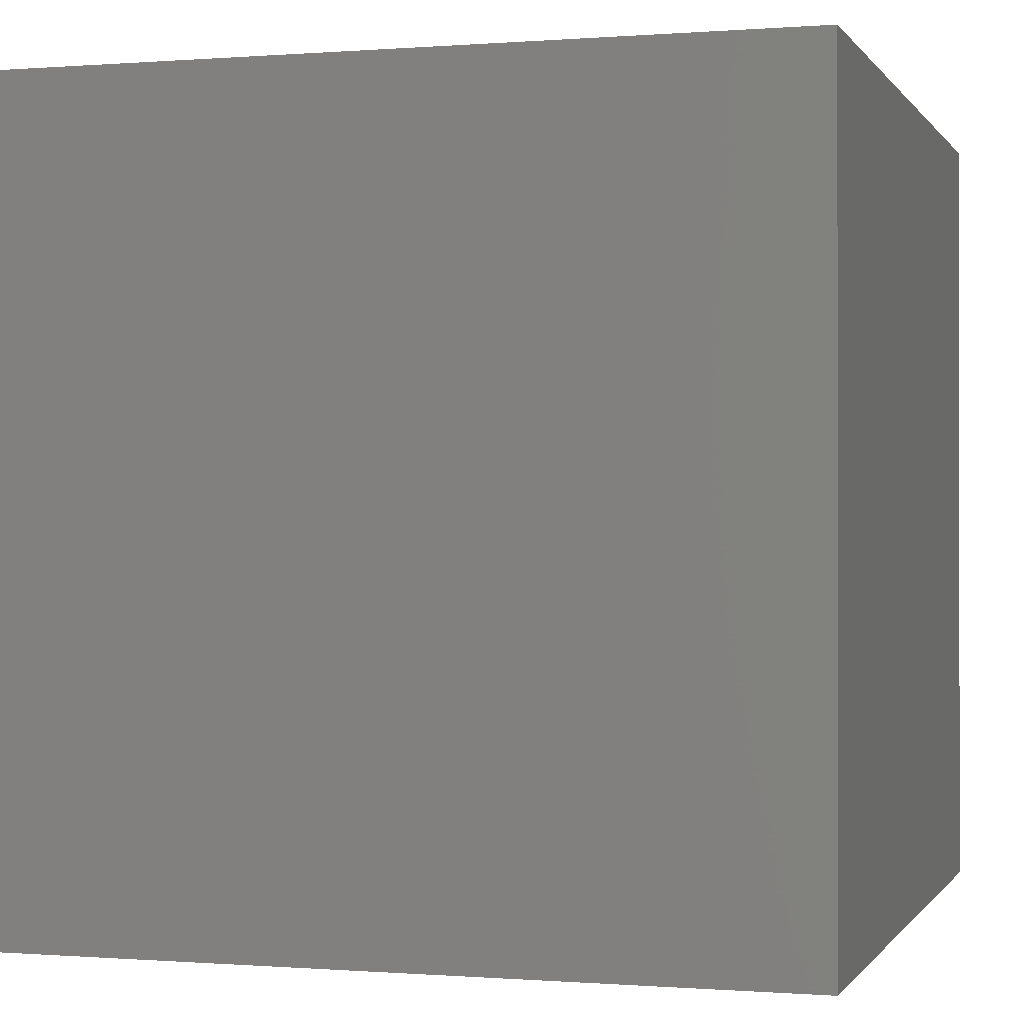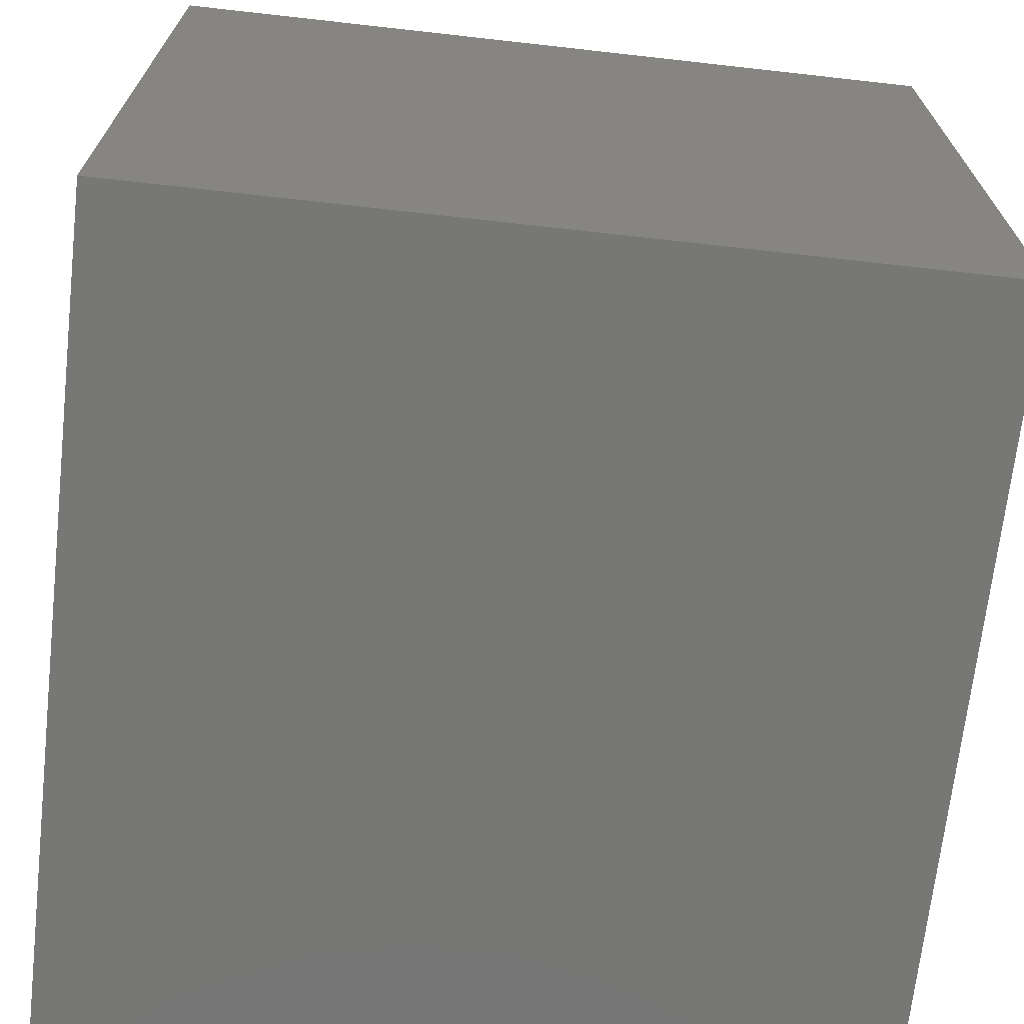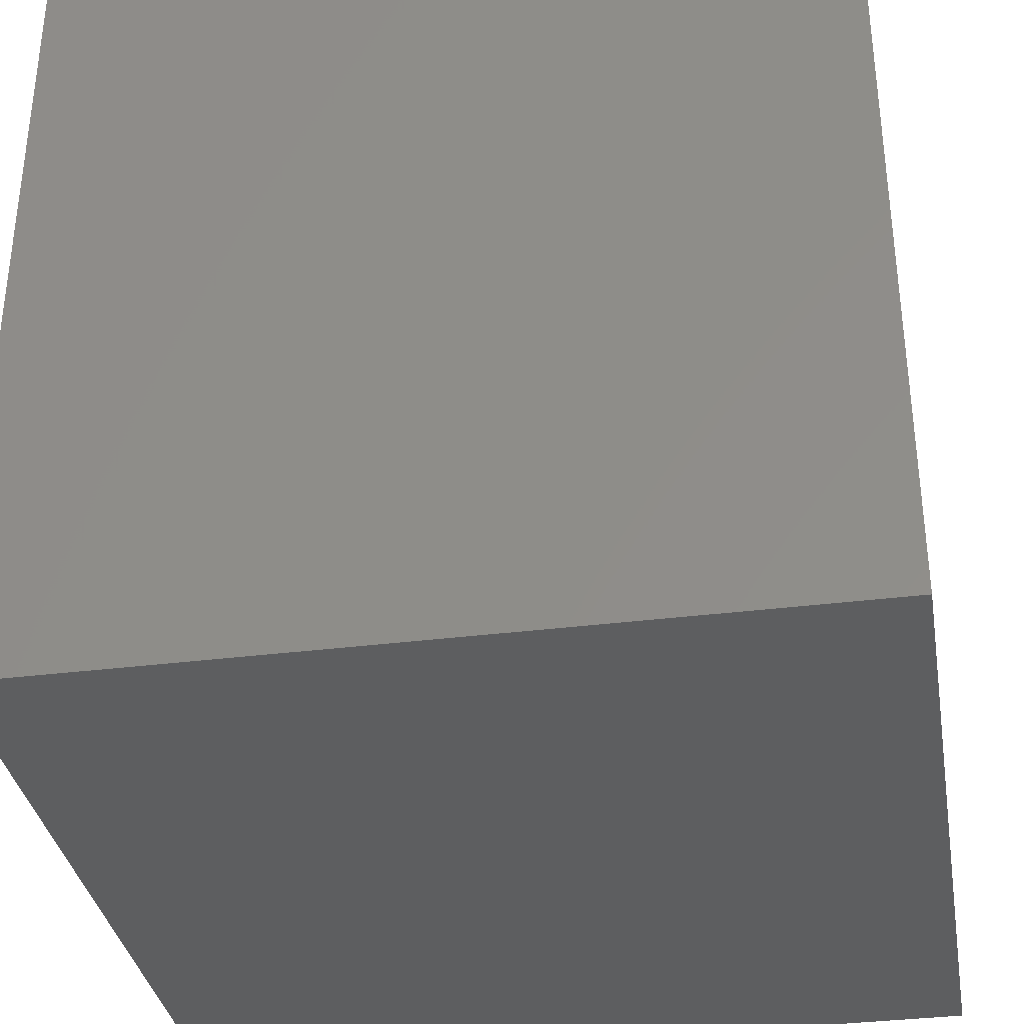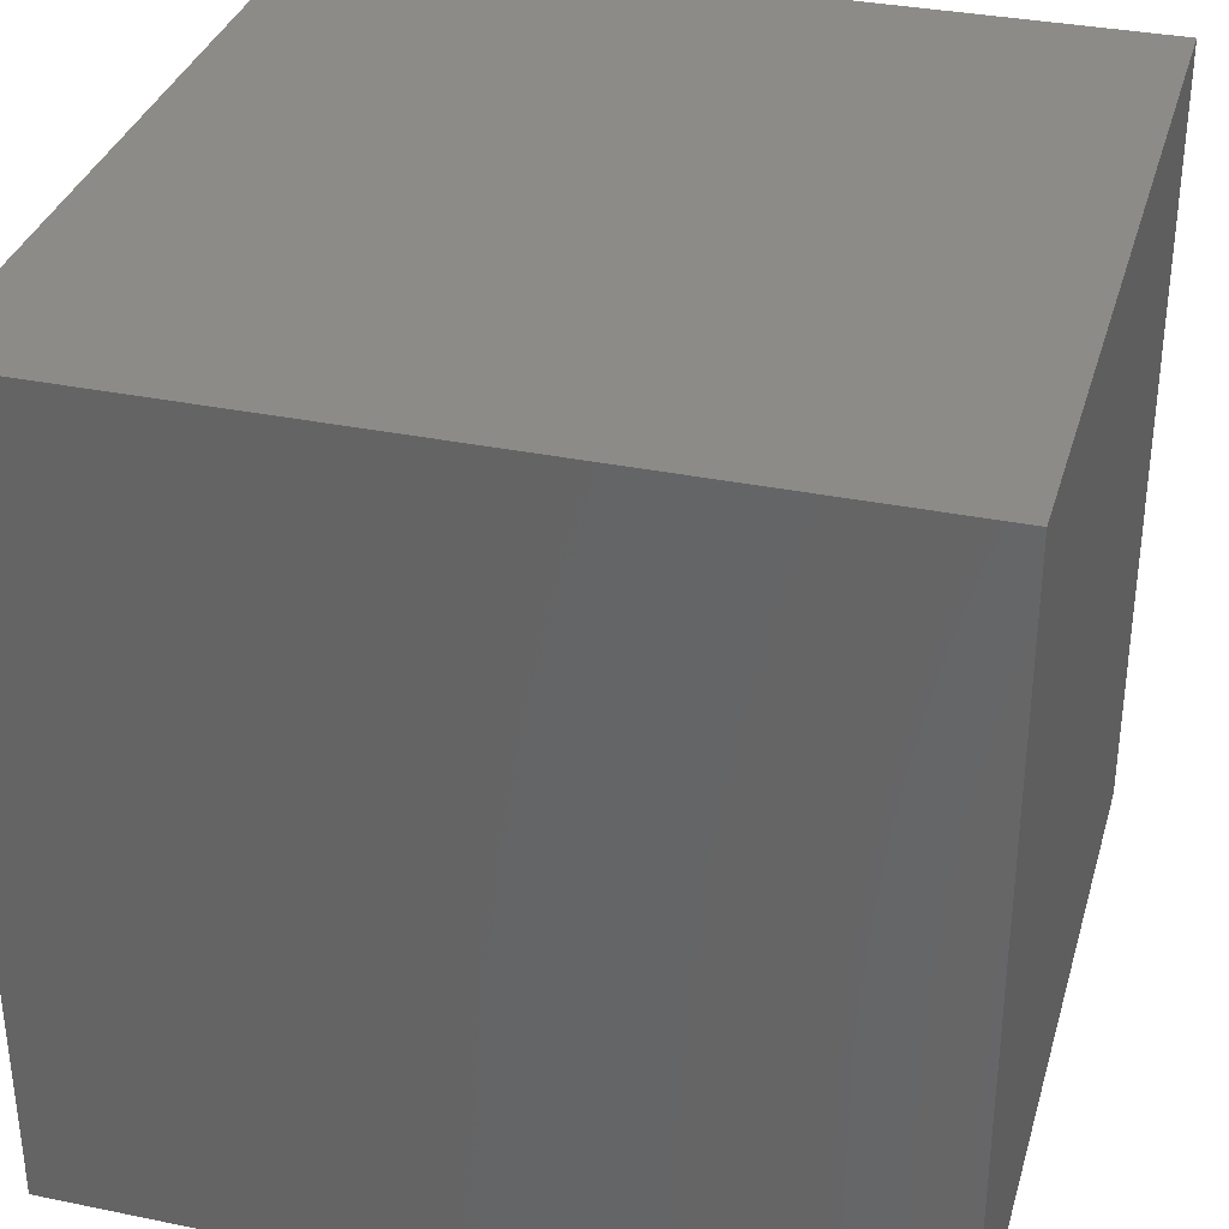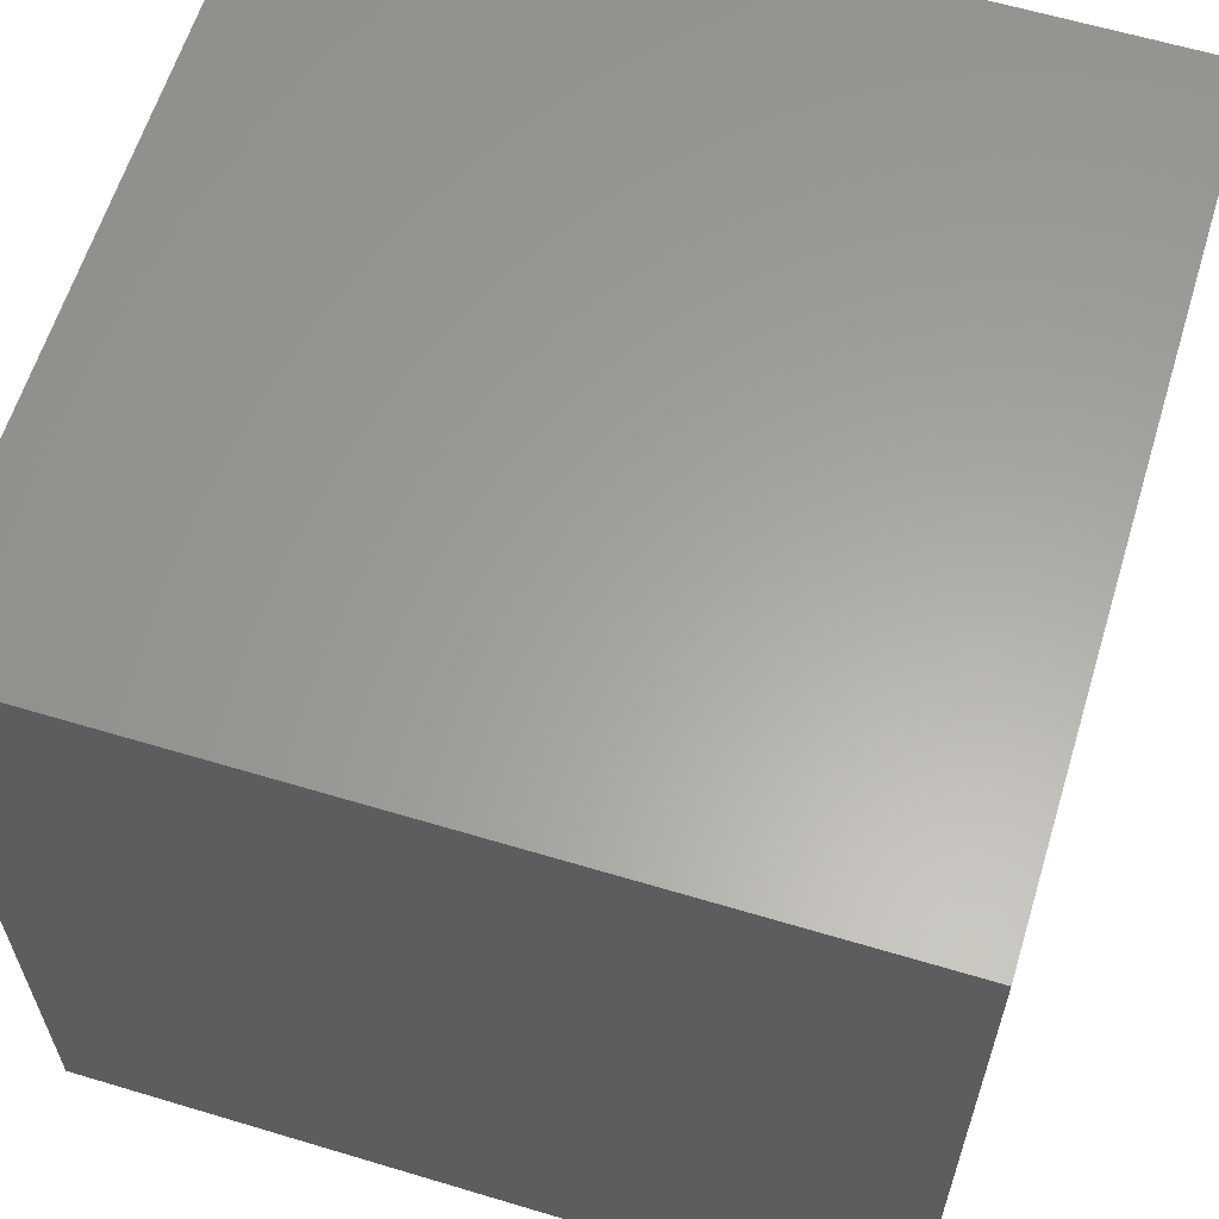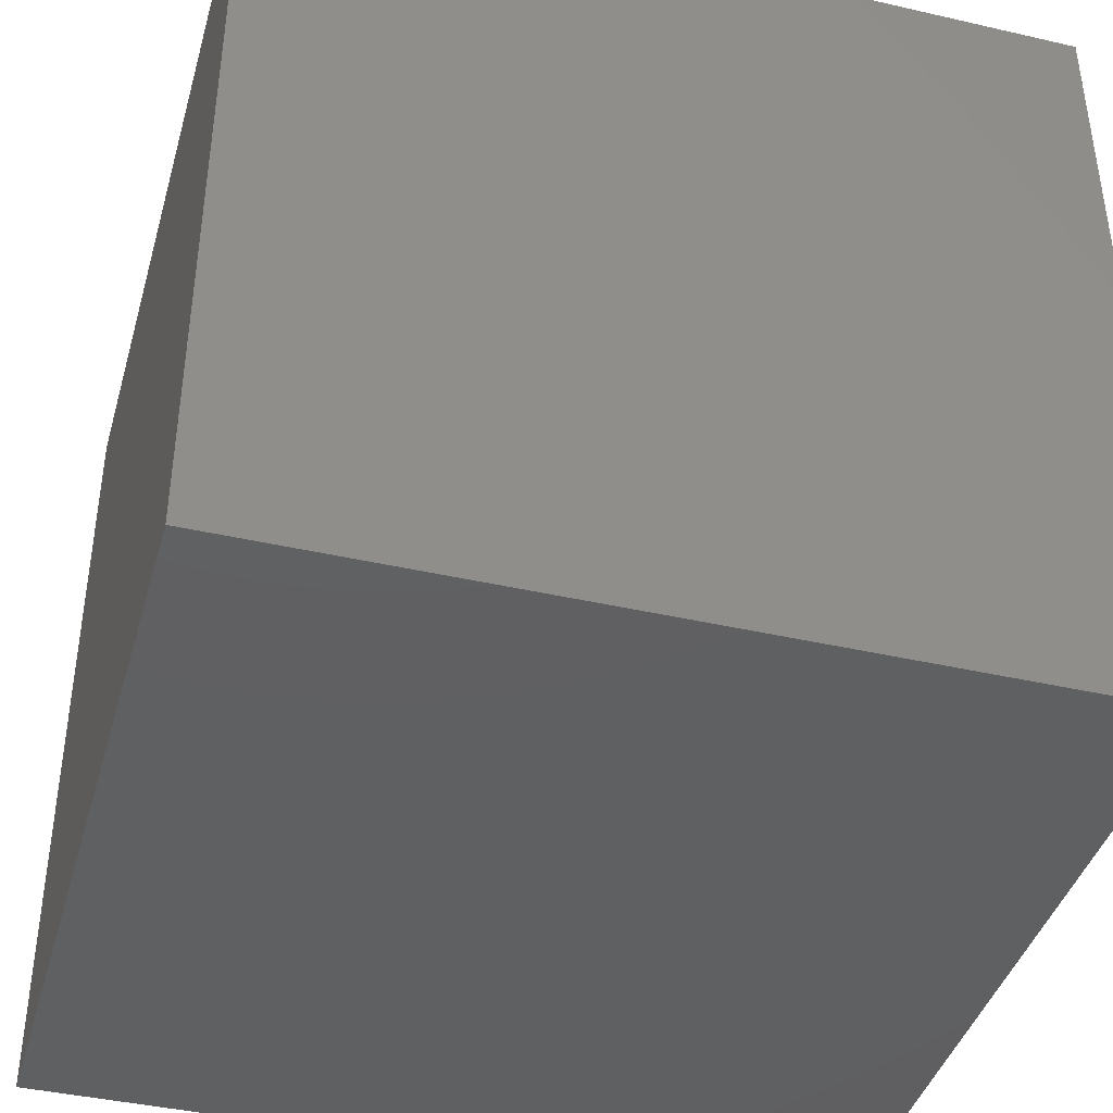
<metadata>
{"format":"stl","ext":"stl","renderer":"f3d","projection":"perspective","resolution":1024,"background":"white","views":[{"elev":-0.2,"azim":-73.3,"up":"+Z"},{"elev":-69.4,"azim":-96.4,"up":"+Z"},{"elev":-34.9,"azim":9.6,"up":"+Y"},{"elev":34.0,"azim":-74.5,"up":"+Z"},{"elev":61.6,"azim":17.0,"up":"+Y"},{"elev":-41.1,"azim":-15.6,"up":"+Z"}]}
</metadata>
<code>
# stl→obj: 8 verts, 12 faces
v -9 2 -1
v -10 2 -1
v -9 1 -1
v -10 1 -1
v -9 1 -2
v -10 1 -2
v -9 2 -2
v -10 2 -2
f 1 2 3
f 3 2 4
f 5 6 7
f 7 6 8
f 4 6 3
f 3 6 5
f 2 8 4
f 4 8 6
f 1 7 2
f 2 7 8
f 3 5 1
f 1 5 7

</code>
